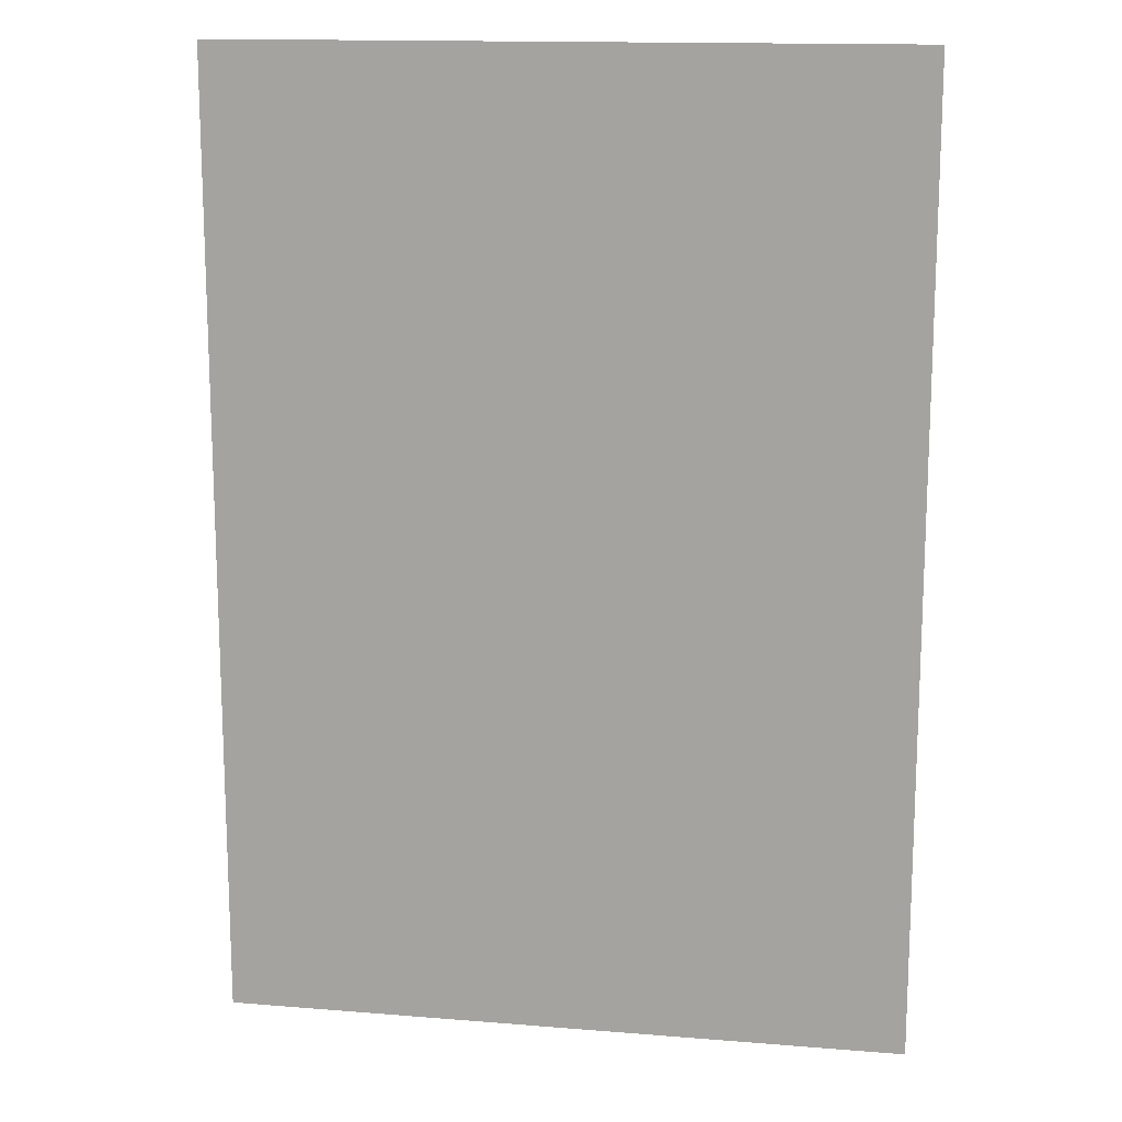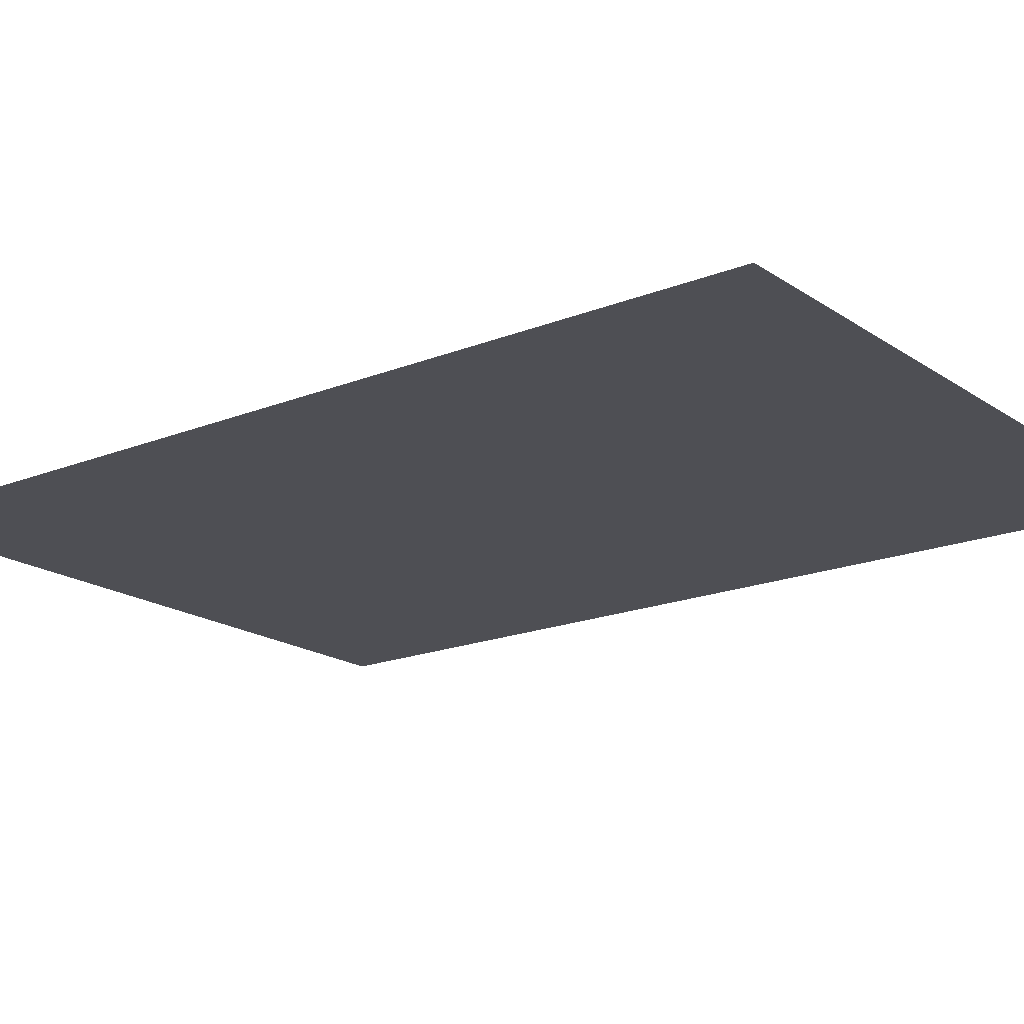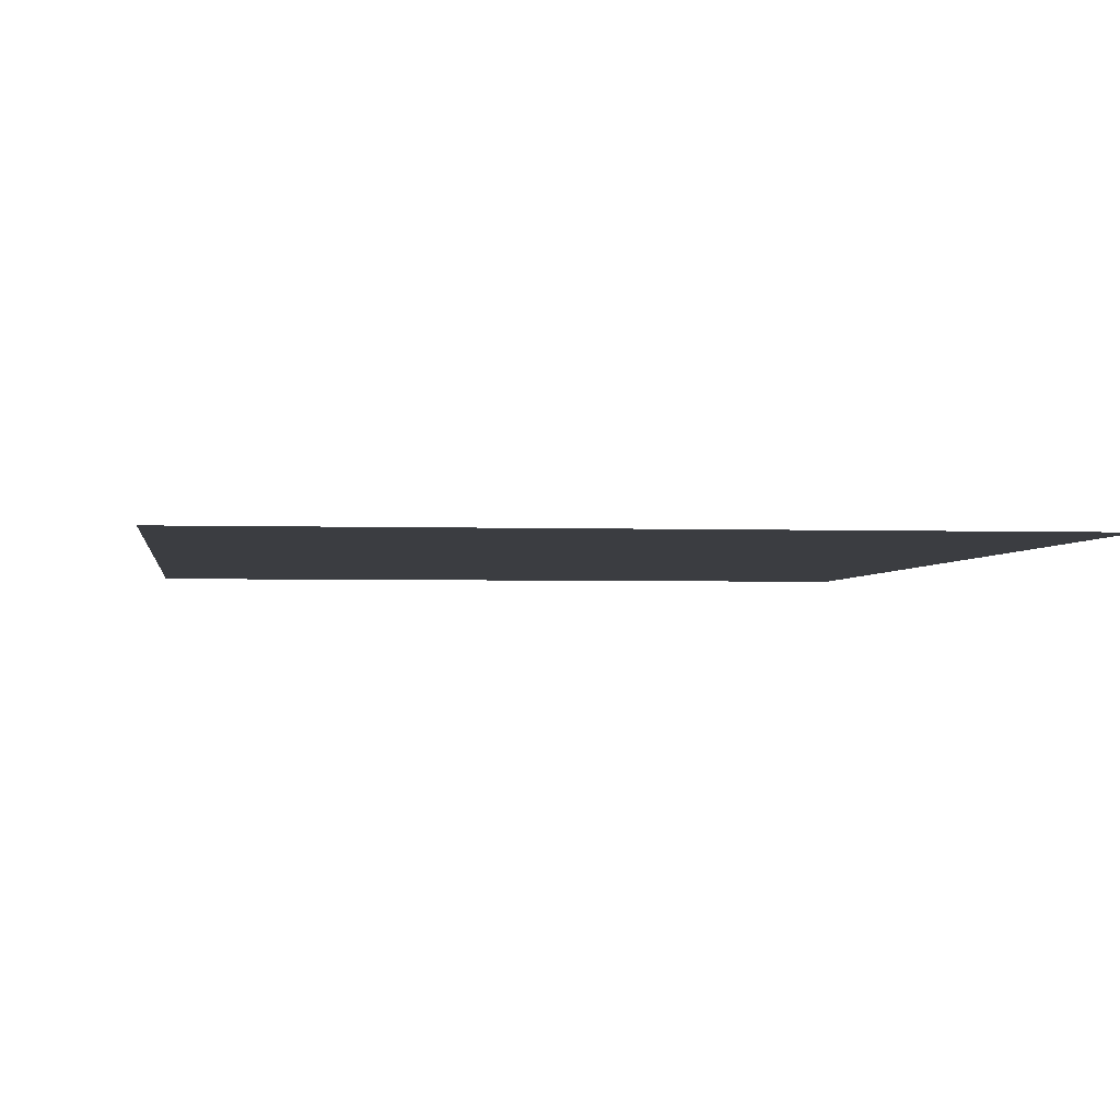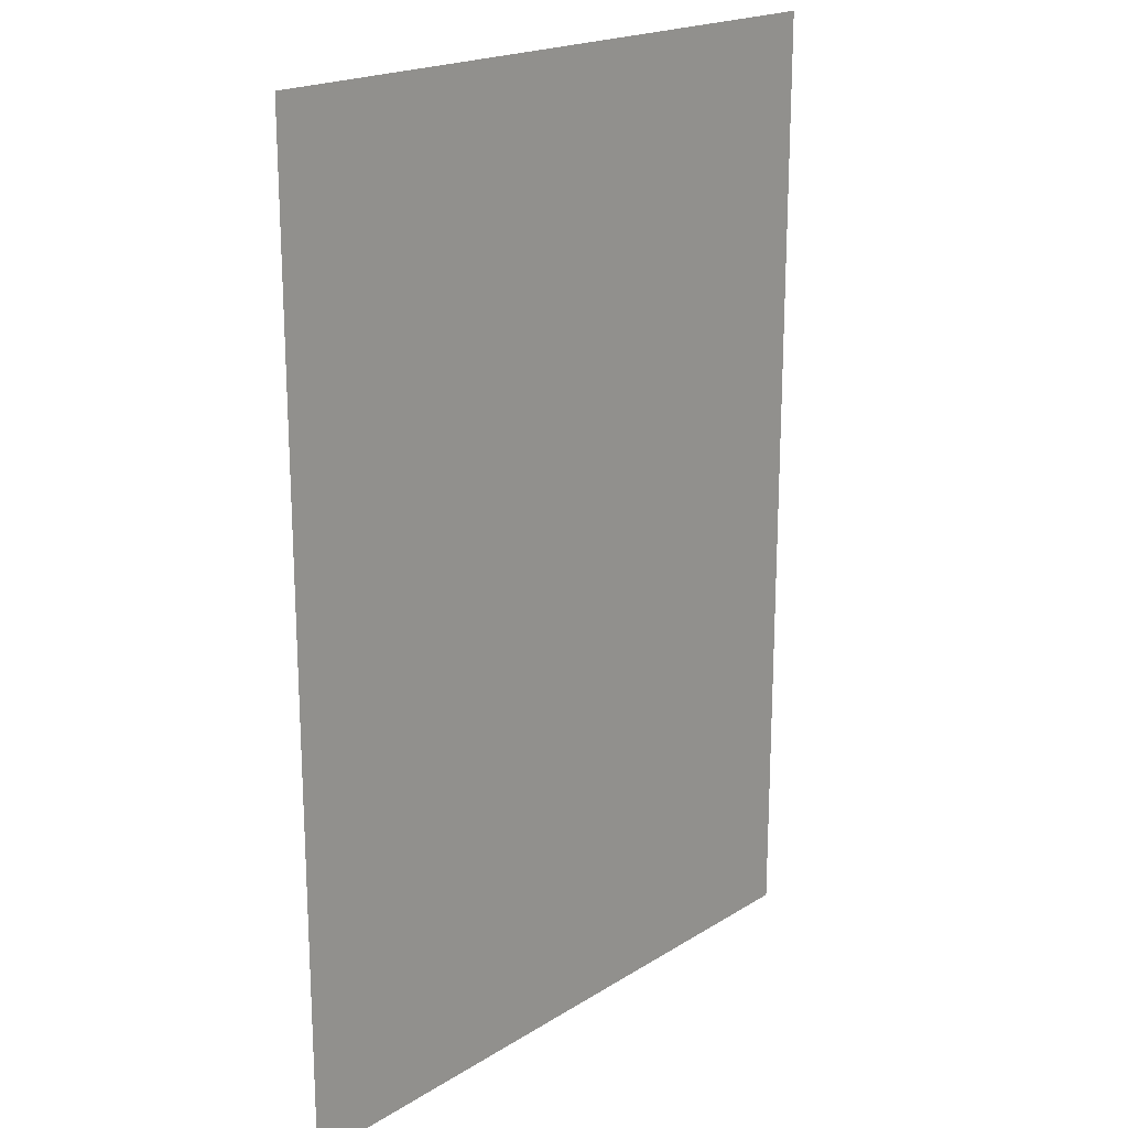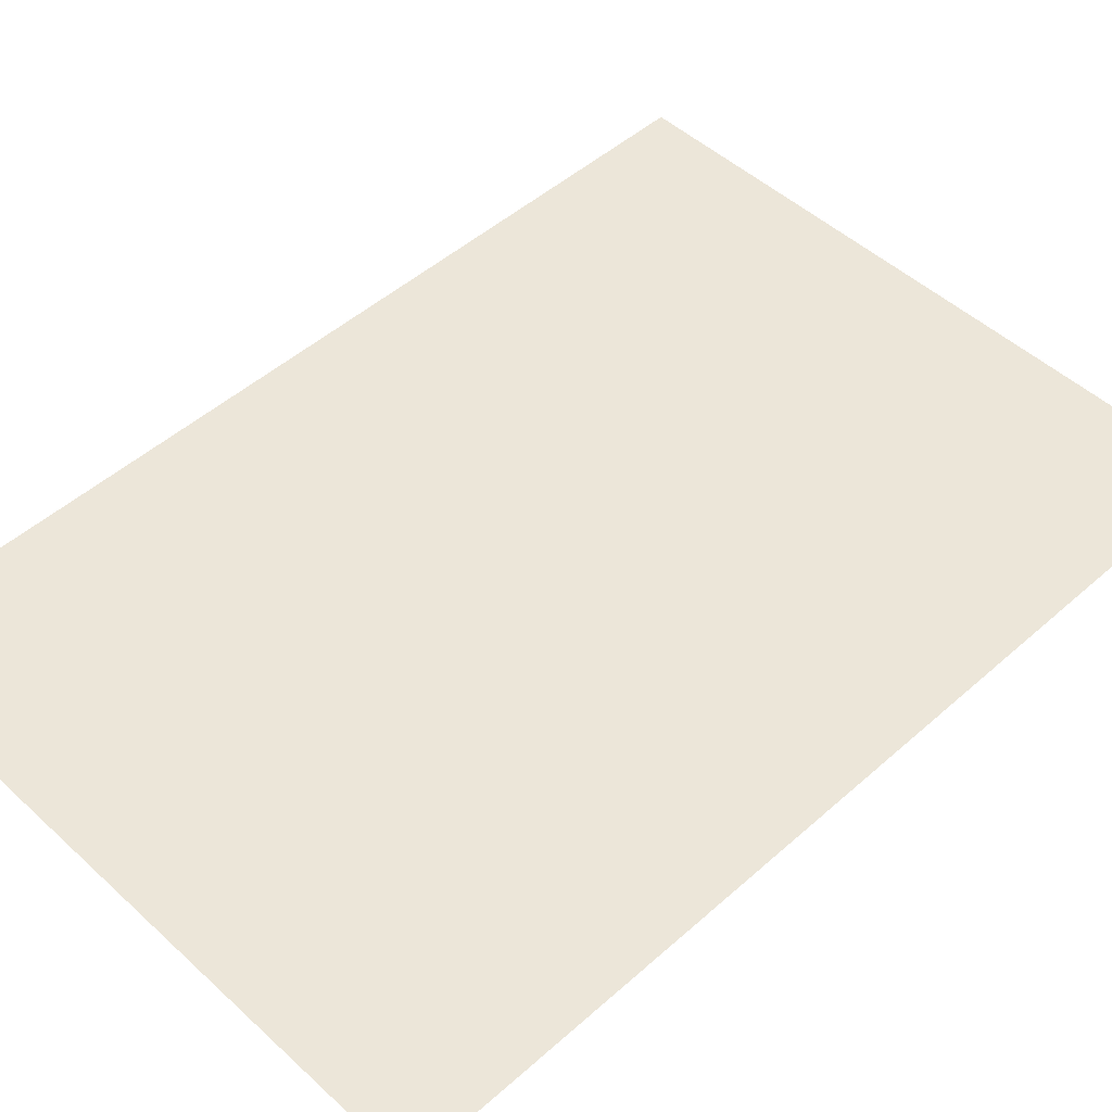
<metadata>
{"format":"obj","ext":"obj","renderer":"f3d","projection":"perspective","resolution":1024,"background":"white","views":[{"elev":14.6,"azim":10.0,"up":"+Z"},{"elev":-18.3,"azim":-52.2,"up":"+Y"},{"elev":-2.5,"azim":172.8,"up":"+Y"},{"elev":19.7,"azim":131.2,"up":"+Z"},{"elev":49.0,"azim":45.5,"up":"+Y"}]}
</metadata>
<code>
v  -4.134 0 2.923
v  -4.134 0 5.846
v  -2.067 0 5.846
v  -2.067 0 2.923
v  0 0 5.846
v  0 0 2.923
v  2.067 0 5.846
v  2.067 0 2.923
v  4.134 0 5.846
v  4.134 0 2.923
v  -4.134 0 -0
v  -2.067 0 -0
v  0 0 -0
v  2.067 0 -0
v  4.134 0 -0
v  -4.134 0 -2.923
v  -2.067 0 -2.923
v  0 0 -2.923
v  2.067 0 -2.923
v  4.134 0 -2.923
v  -4.134 0 -5.846
v  -2.067 0 -5.846
v  0 0 -5.846
v  2.067 0 -5.846
v  4.134 0 -5.846
o Plane001
g Plane001
f 1 2 3 4
f 4 3 5 6
f 6 5 7 8
f 8 7 9 10
f 11 1 4 12
f 12 4 6 13
f 13 6 8 14
f 14 8 10 15
f 16 11 12 17
f 17 12 13 18
f 18 13 14 19
f 19 14 15 20
f 21 16 17 22
f 22 17 18 23
f 23 18 19 24
f 24 19 20 25

</code>
